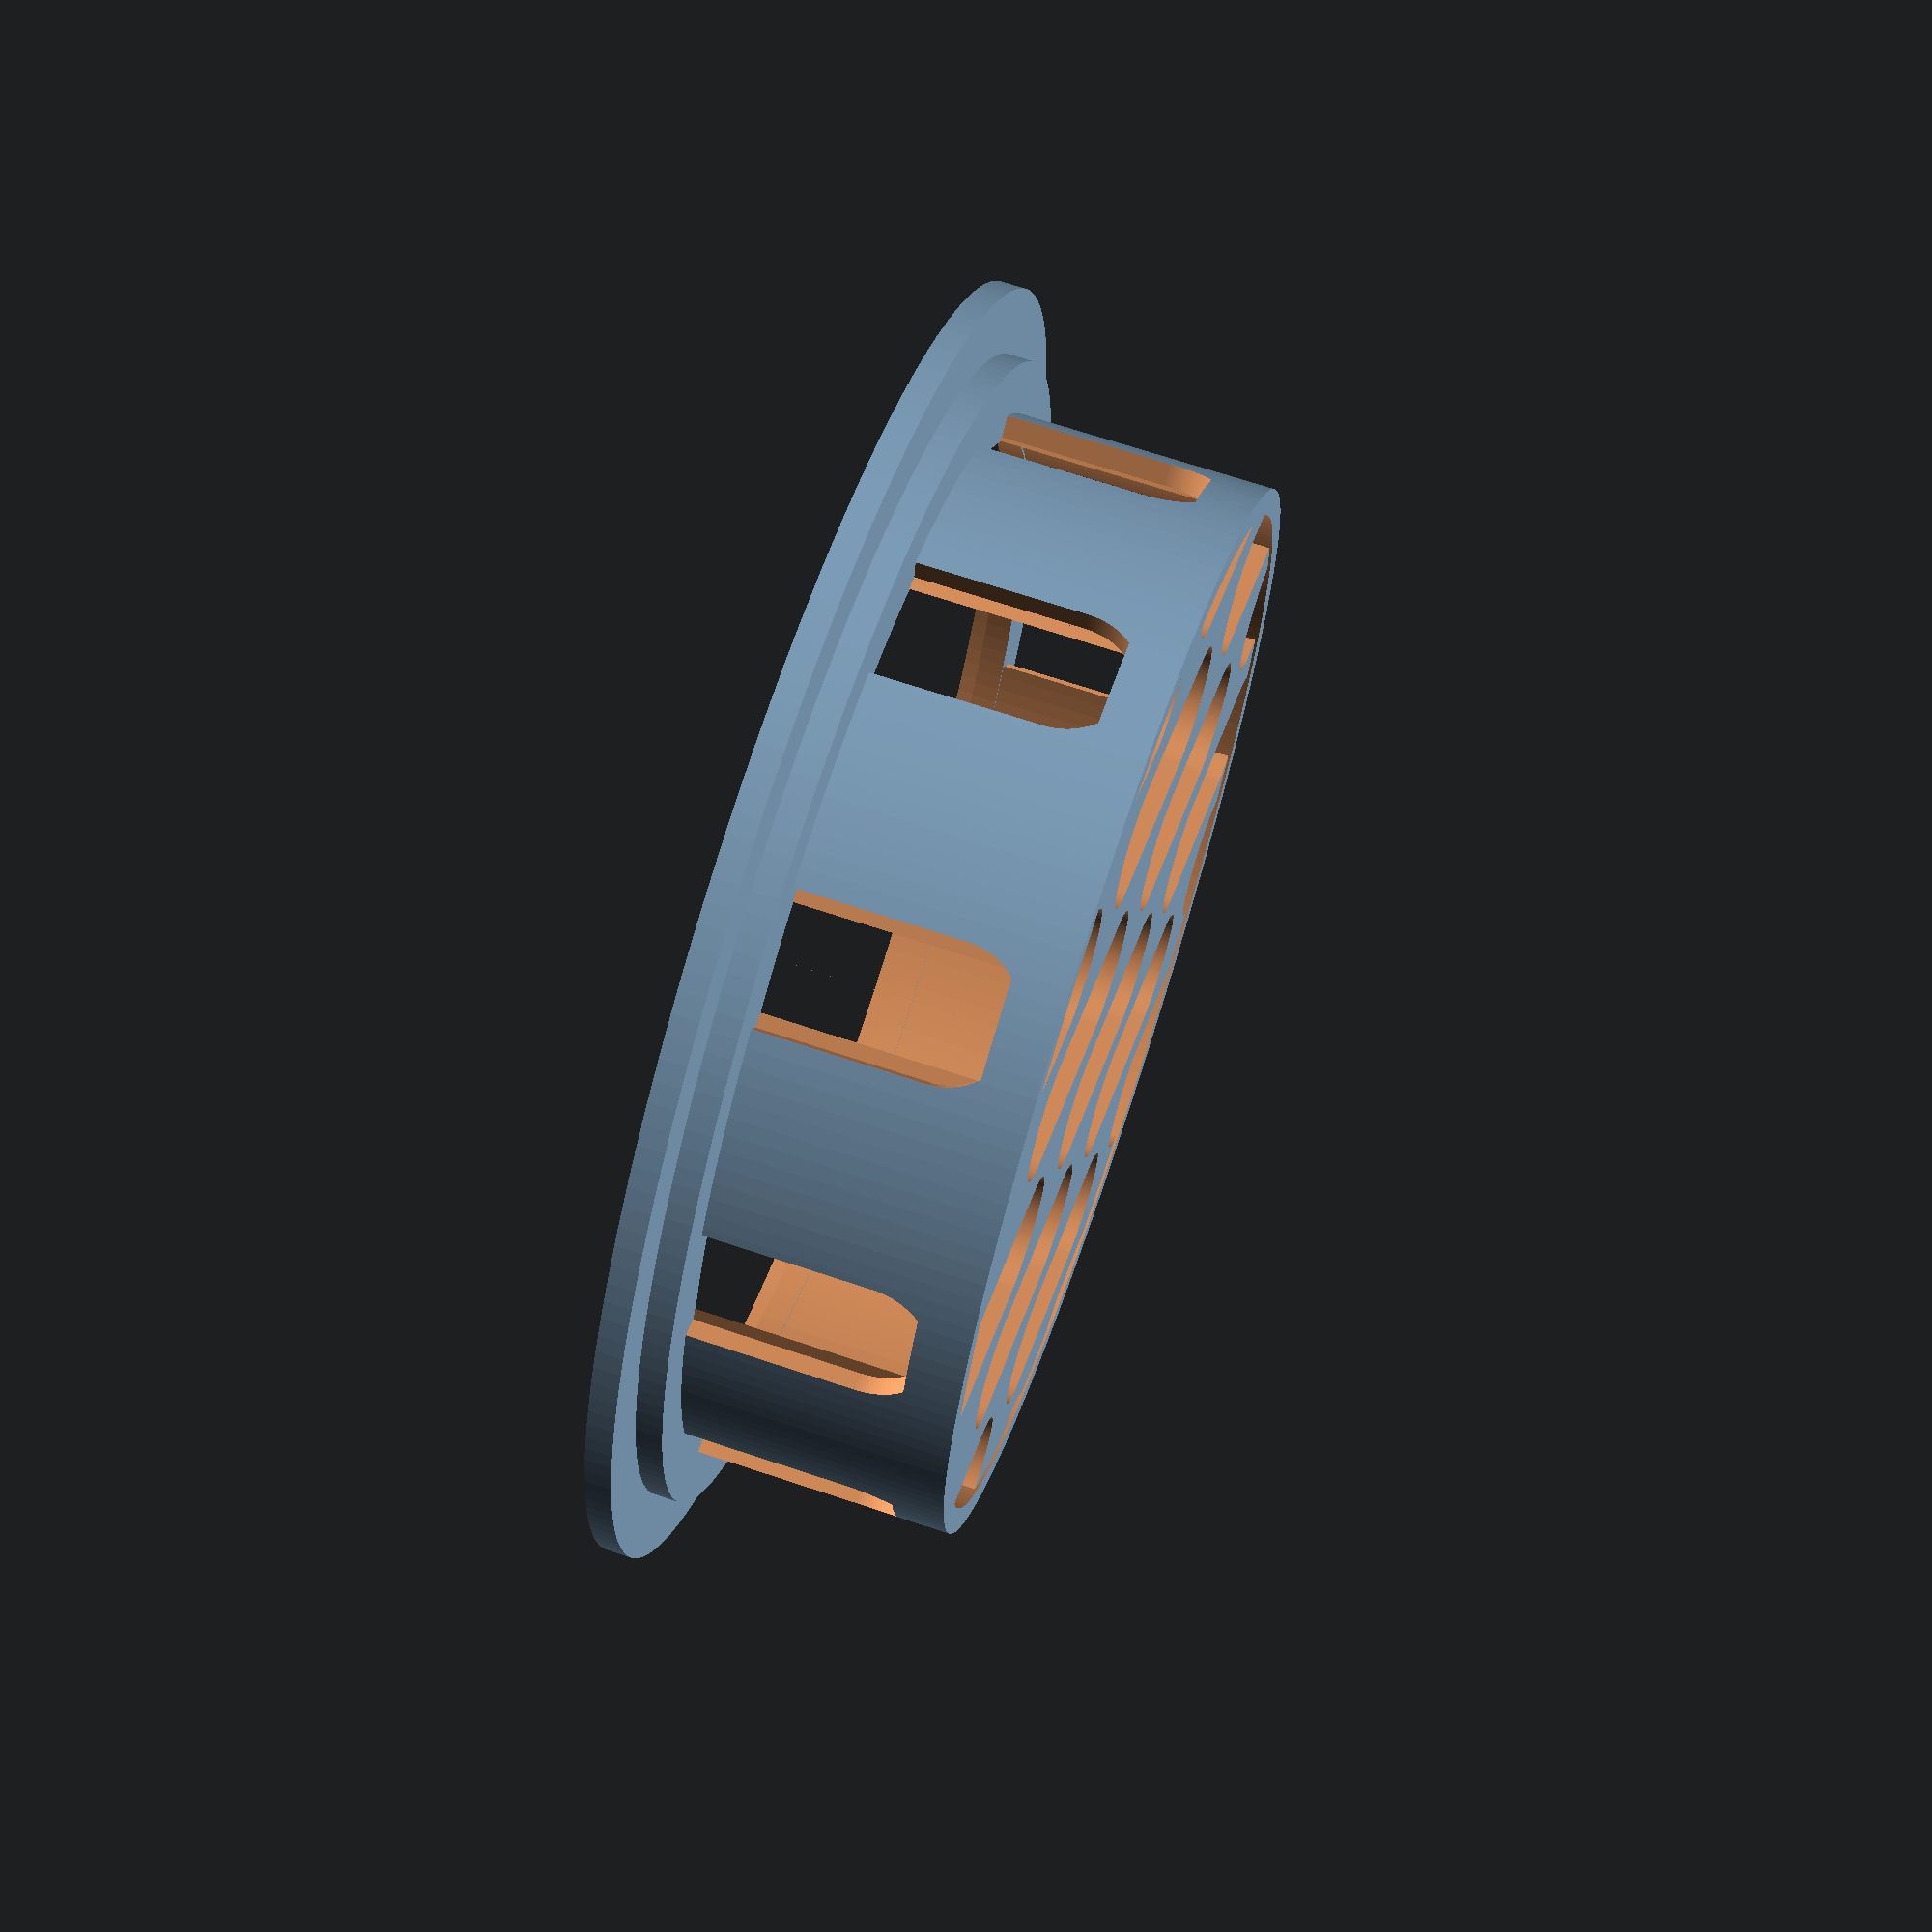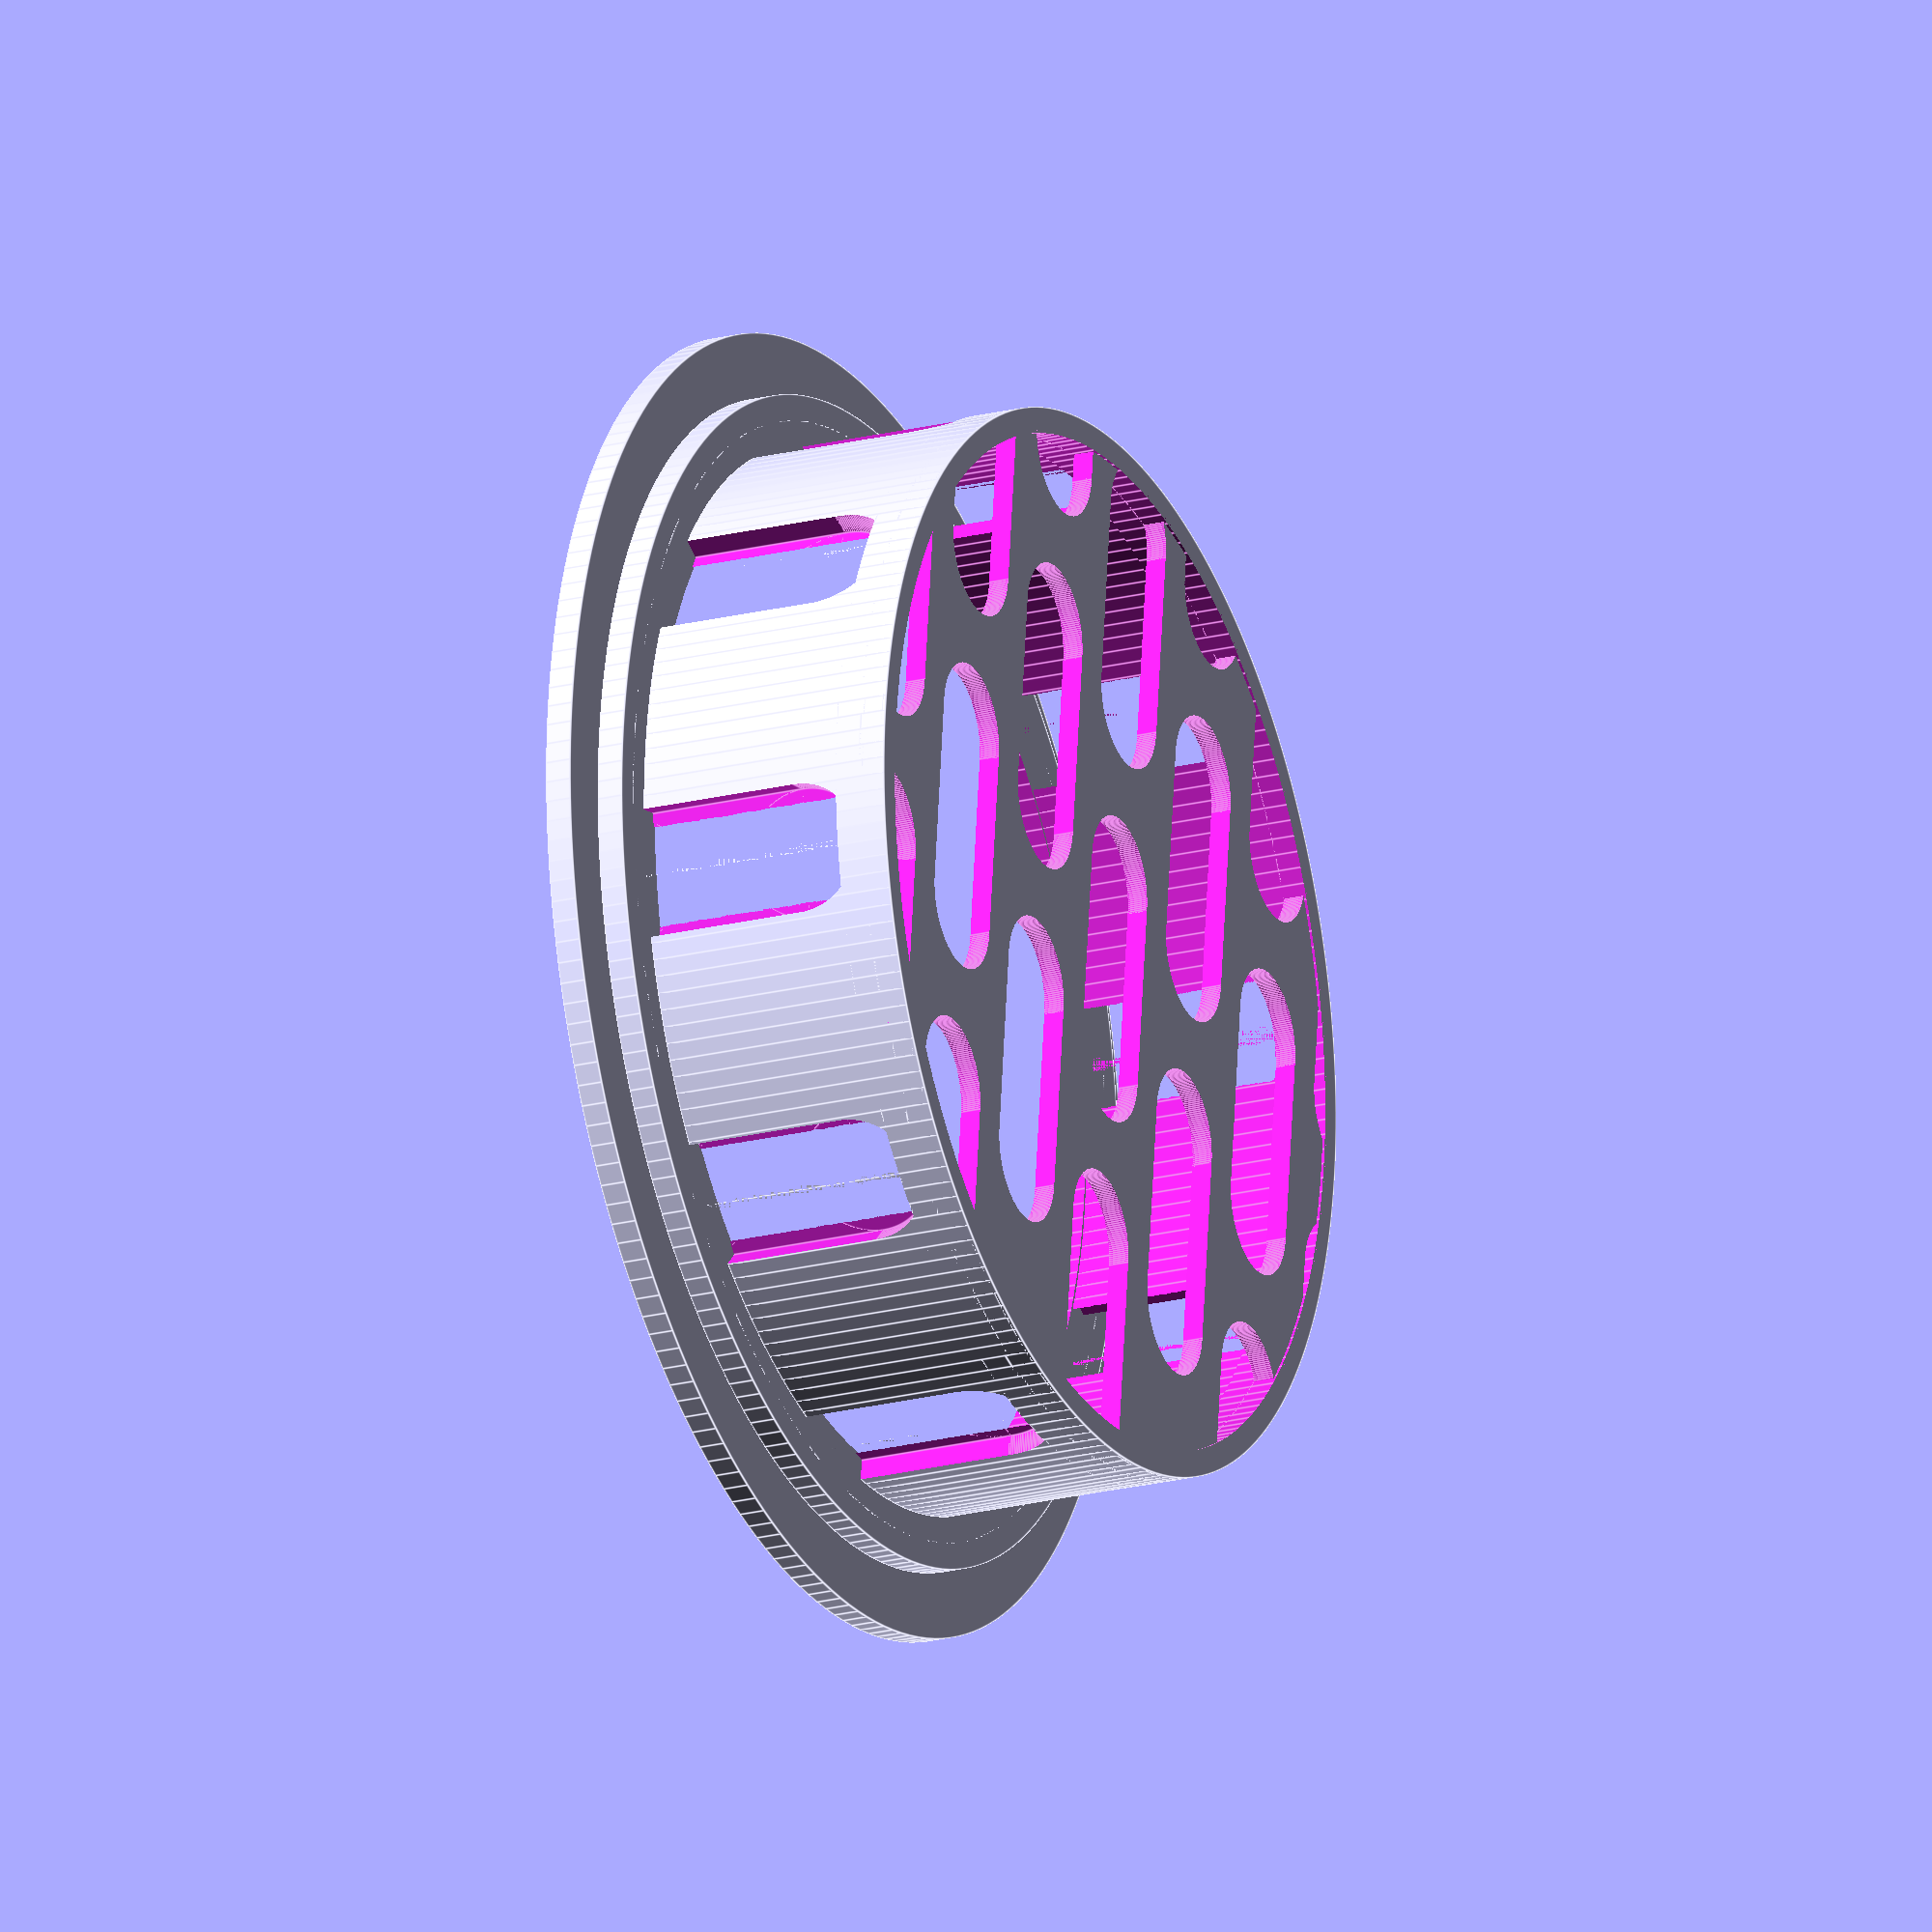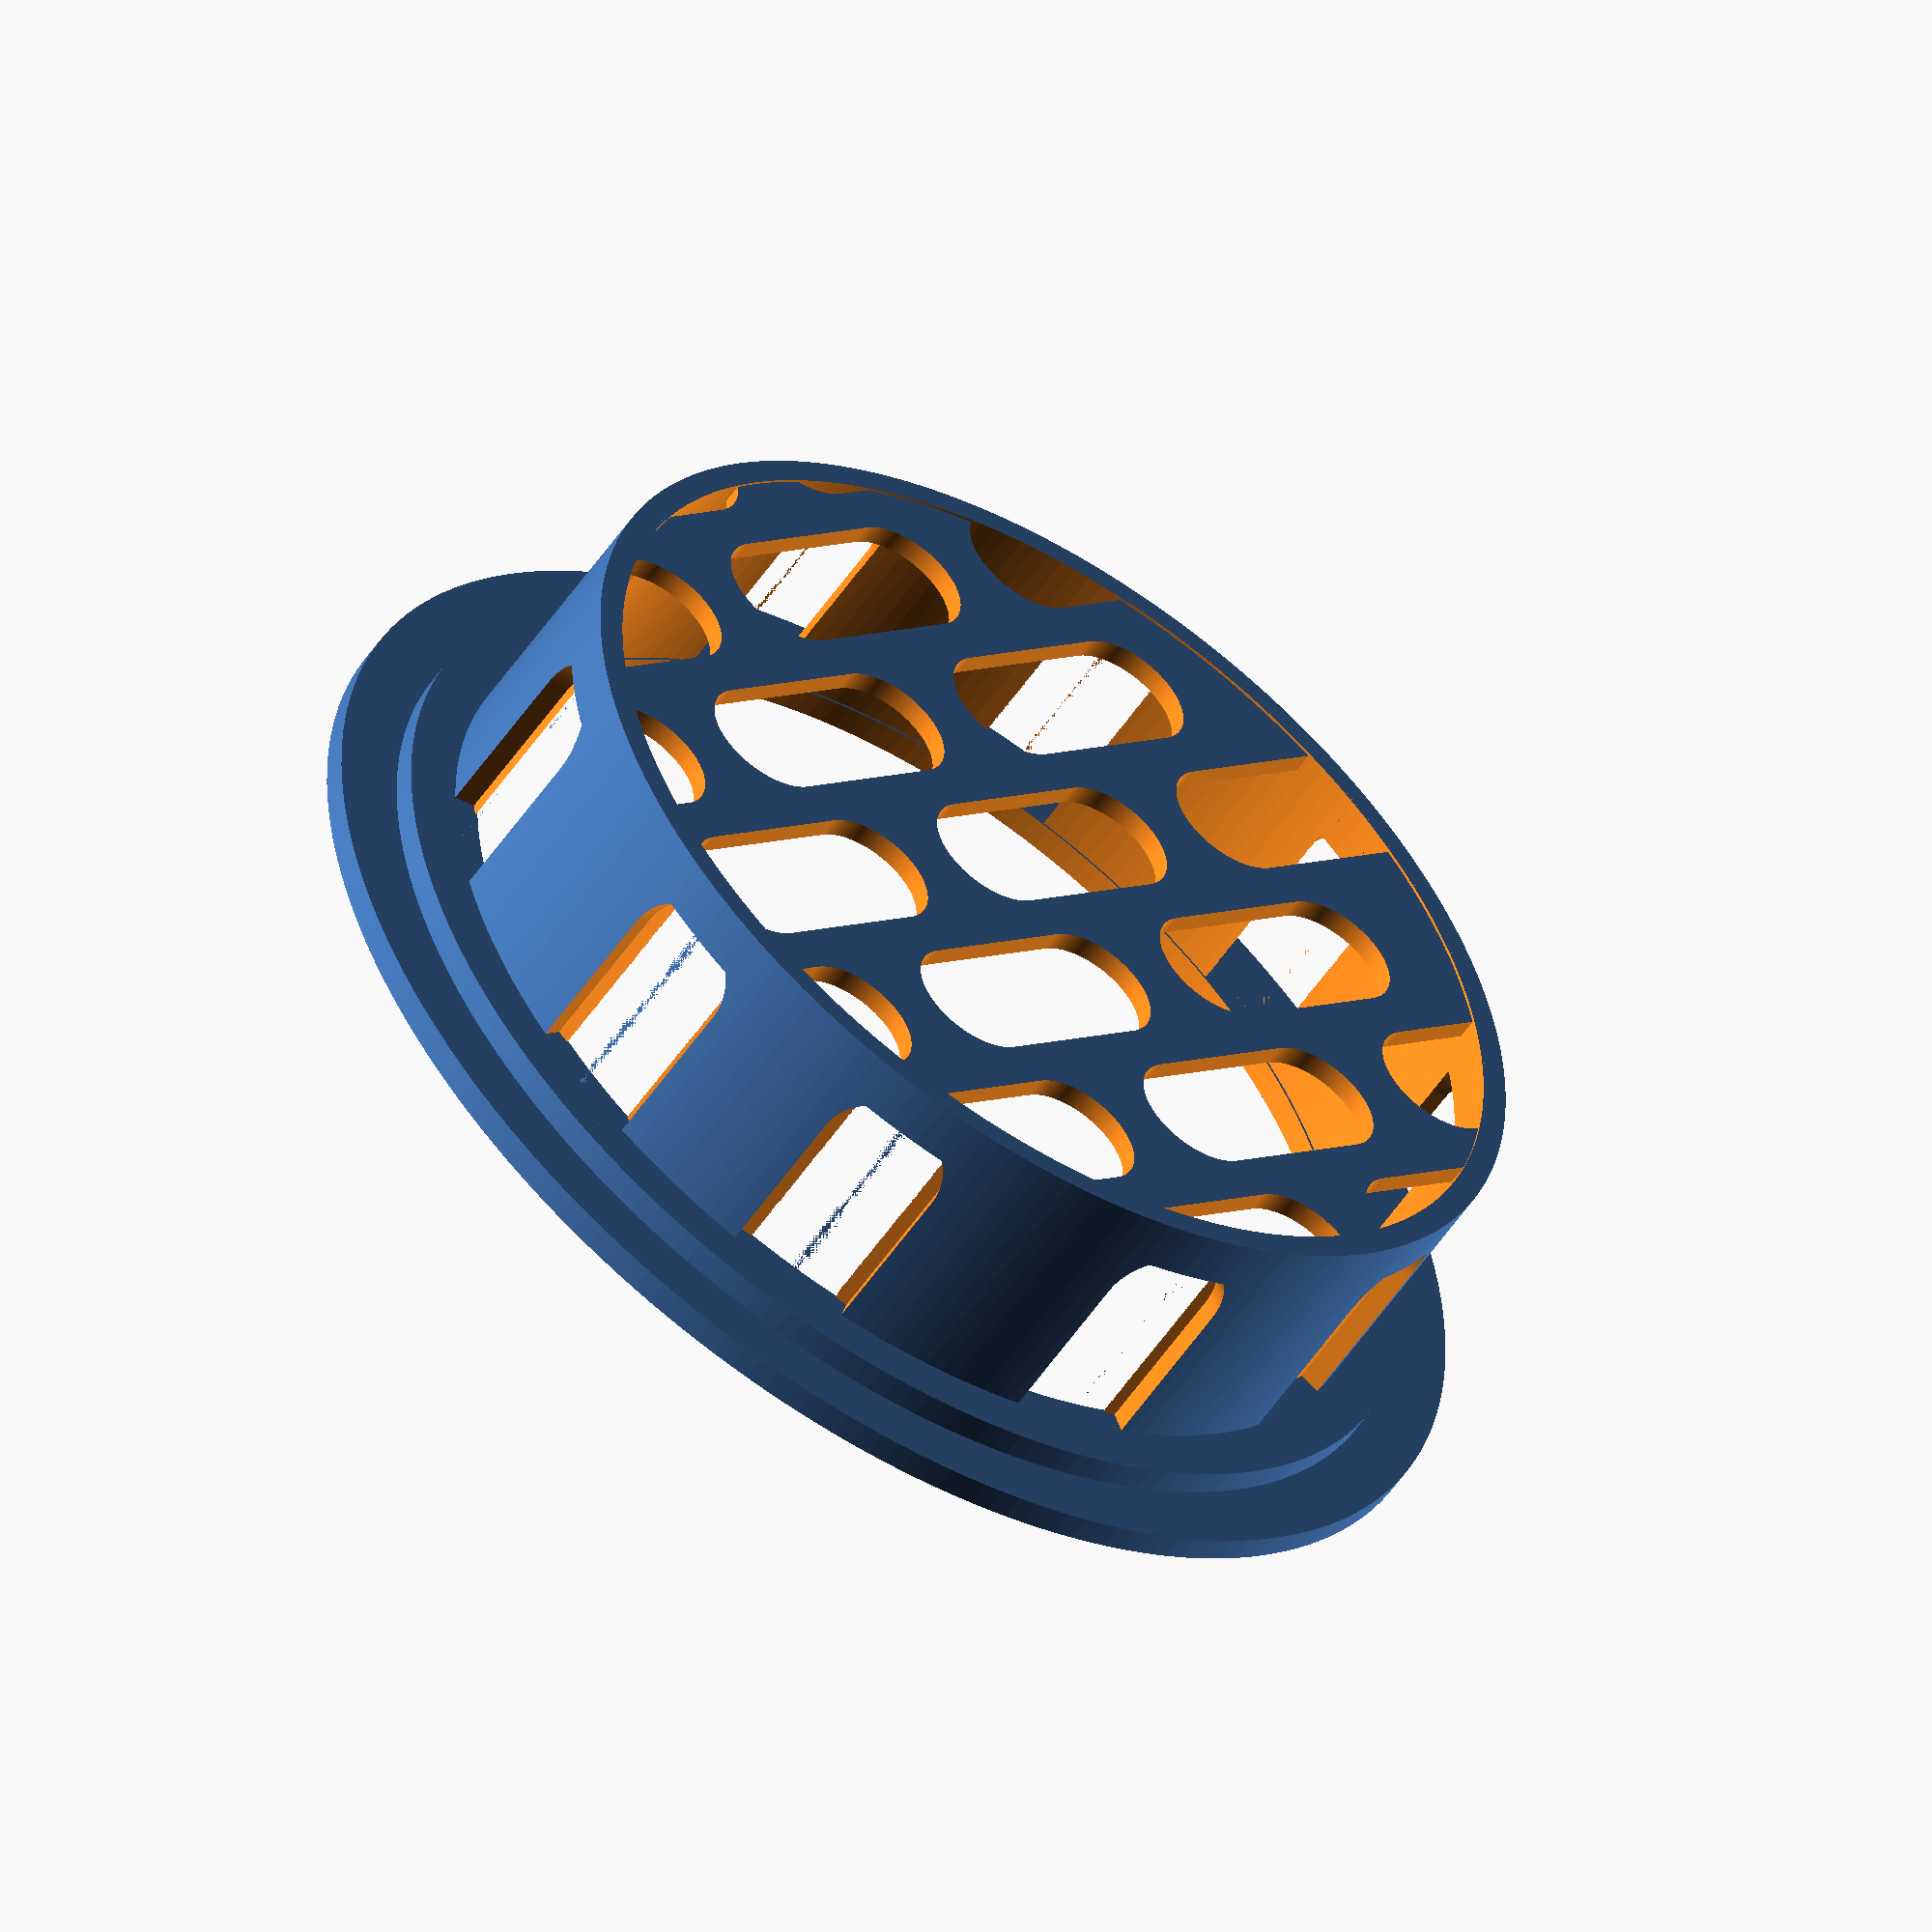
<openscad>
radius=20.5;          //[10:.5:30]
heightHole=15;       //[2.5:.5:16]
height = 10;   //[2:.25:20]
thikness = 1;      //[.5:.5:3]
flange = 3;        //[0:.5:4]

heightHole2=heightHole/2;

module hole(height=3,depth=1){
    cylinder($fn=200,h = depth, r1 = height/3, r2 = height/3);
    translate([0,-height/3,0])
        cube(size = [height,height/3*2,depth]);
    translate([height,0,0])
    cylinder($fn=200,h = depth, r1 = height/3, r2 = height/3);
}

module matrixHoles(nbColumn=6,nbRow=12,heightHole2=3){
    for (j=[0:nbRow/2-1]){
    translate([heightHole2,j*heightHole2*1.8,0])
    for(i = [0 : heightHole2*2 : (nbColumn-1)*heightHole2*2])
        translate([i,0,0])
            hole(heightHole2,thikness);
   translate([0,heightHole2*0.9+j*heightHole2*1.8,0])
    for(i = [0 : heightHole2*2 : (nbColumn-1)*heightHole2*2])
        translate([i,0,0])
            hole(heightHole2,thikness);
    }   
}



/******   Base Plate   *****/
difference(){
    translate([radius-thikness,radius-thikness,0.1])
        cylinder($fn=200,h = thikness-.2, r1 = radius, r2 = radius);
    matrixHoles(radius/heightHole2*2,radius/heightHole2*3,heightHole2);
}



/*******   Cylindre   ******/
translate([radius-thikness,radius-thikness,0]){
    ring(radius-thikness,thikness);
    translate([0,0,thikness])
        ring(radius-thikness);
    difference(){
        cylinderEmpty(heightHole2,radius-thikness,thikness);
        cylinderHoles(height/heightHole2,heightHole2*5/radius*20,radius-thikness,heightHole2);
    }
    translate([0,0,height])
    ring(radius,thikness);
}

//****** Higher plate *******
if (flange>0){
    translate([radius-thikness,radius-thikness,0])
        translate([0,0,height]){
          ring2(radius-thikness,thikness,flange);
          translate([0,0,thikness])
            ring2(radius-thikness+flange-.5,thikness,flange);
        }
}
module cylinderEmpty(heightHole2,radius=20,thikness=1){
  
    difference(){
        cylinder ($fn=200,h=height,r1=radius+thikness,r2=radius+thikness);
        translate([0,0,-.1])
            cylinder ($fn=200,h=height+.2,r1=radius+.1,r2=radius+.1);
    }
}

module ring2(radius=20,thikness=1,tks2){
    difference(){
        cylinder ($fn=200,h=thikness,r1=radius+tks2,r2=radius+tks2);
        translate([0,0,-.1])
        cylinder ($fn=200,h=thikness+.2,r1=radius,r2=radius);
    }
}


module ring(radius=20,thikness=1){
    difference(){
        cylinder ($fn=200,h=thikness,r1=radius+thikness,r2=radius+thikness);
        translate([0,0,-.1])
        cylinder ($fn=200,h=thikness+.2,r1=radius,r2=radius);
    }
}
module cylinderHoles(nbRows=3,stepAngle=13,radius=20,heightHole2=3){
    translate([0,0,heightHole2*1.5])
    for (y=[0:nbRows-1])
        for (i=[0:stepAngle:360]){
            angle= i-y*(stepAngle/2);
            translate([radius*cos(angle),radius*sin(angle),y*heightHole2])
            rotate(90,[0,1,0])
            rotate(-angle,[1,0,0])
                hole(heightHole2,thikness);
        }
}
</openscad>
<views>
elev=291.5 azim=154.8 roll=108.5 proj=p view=wireframe
elev=201.0 azim=83.5 roll=65.3 proj=o view=edges
elev=234.3 azim=223.8 roll=33.3 proj=o view=wireframe
</views>
